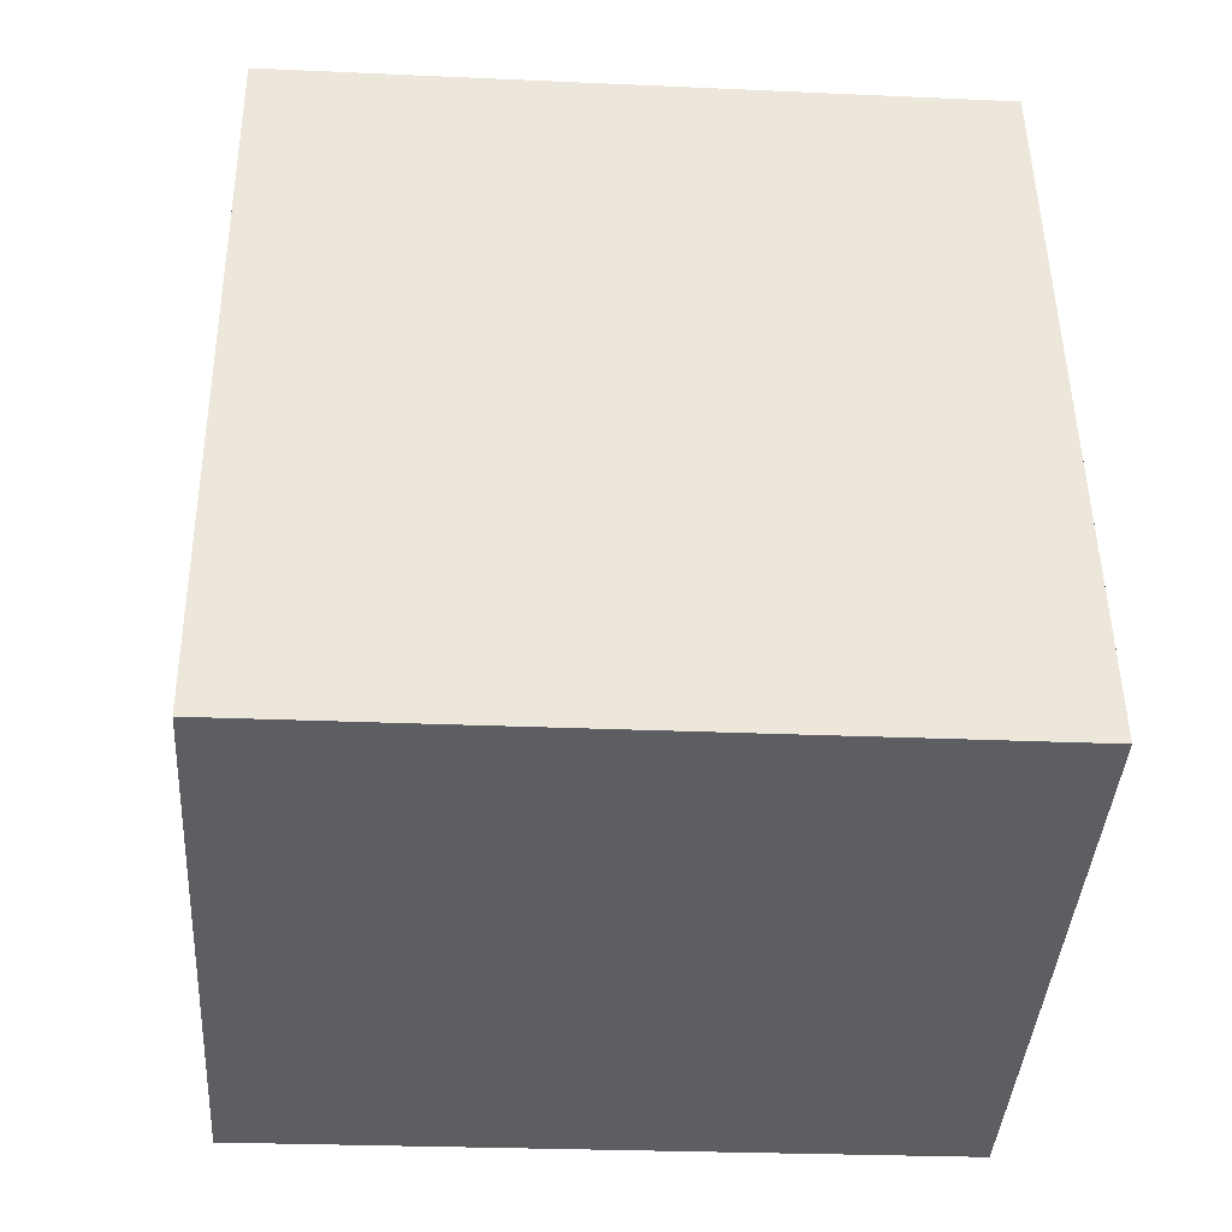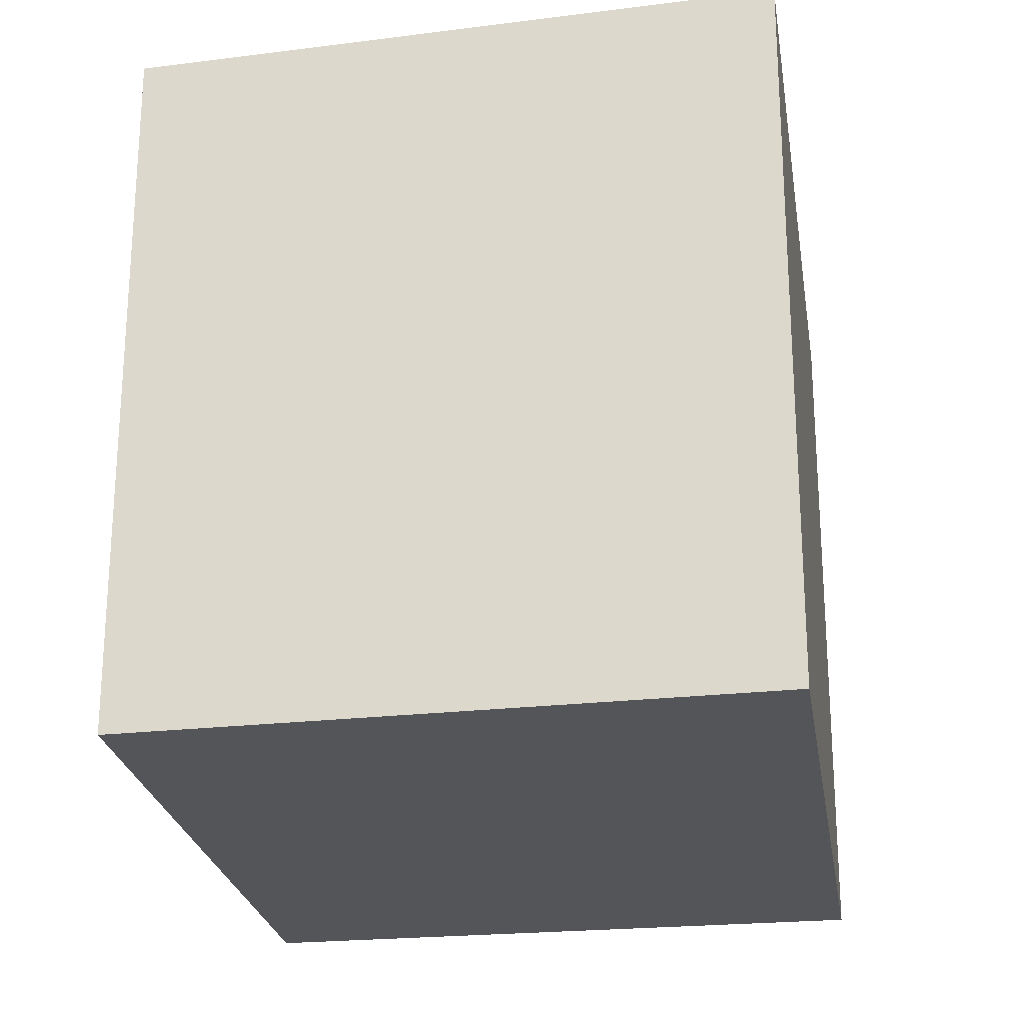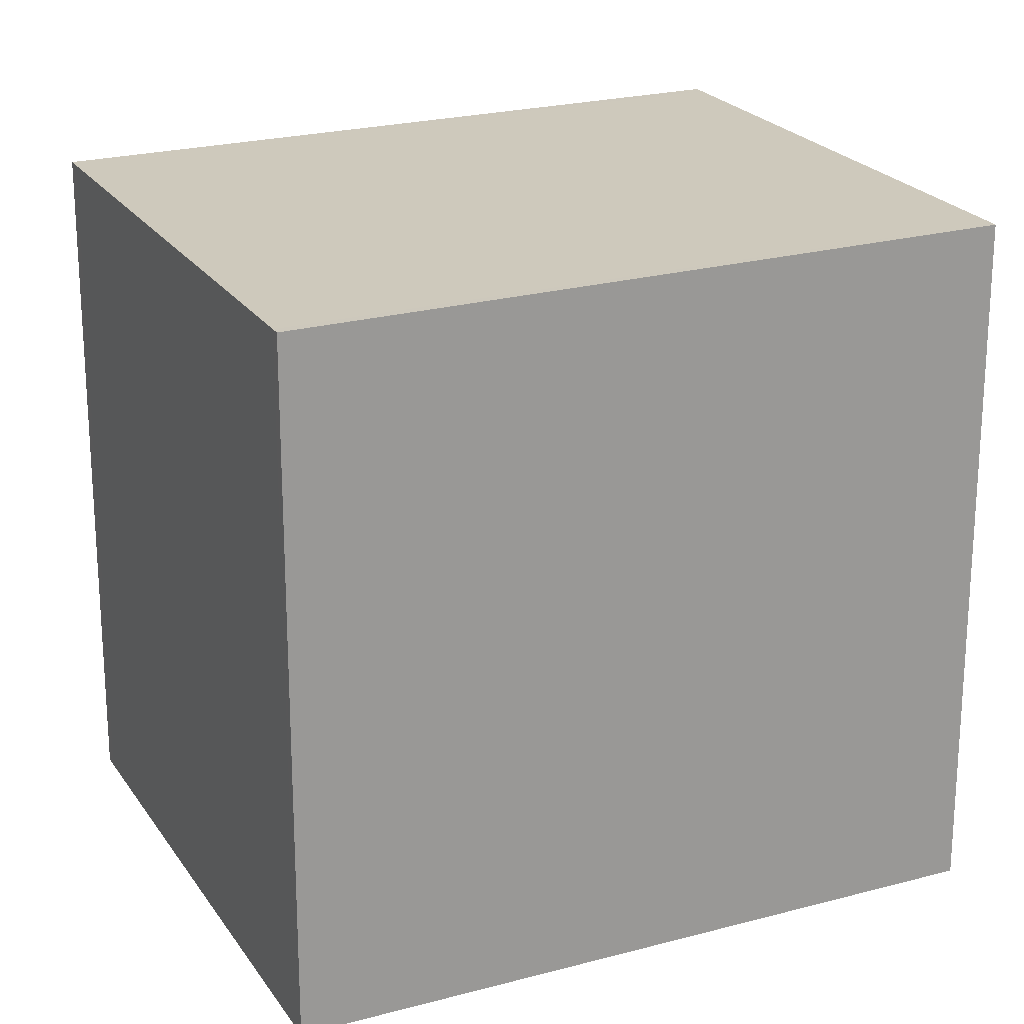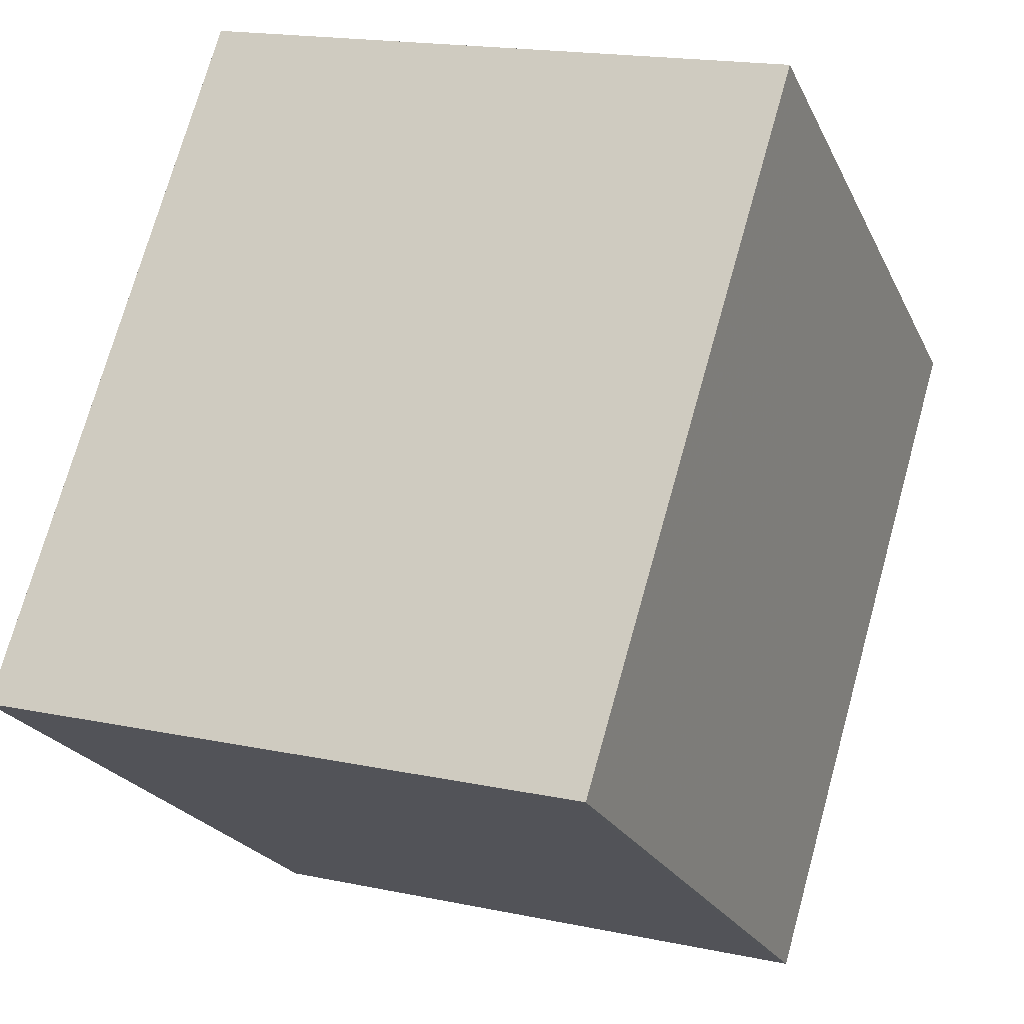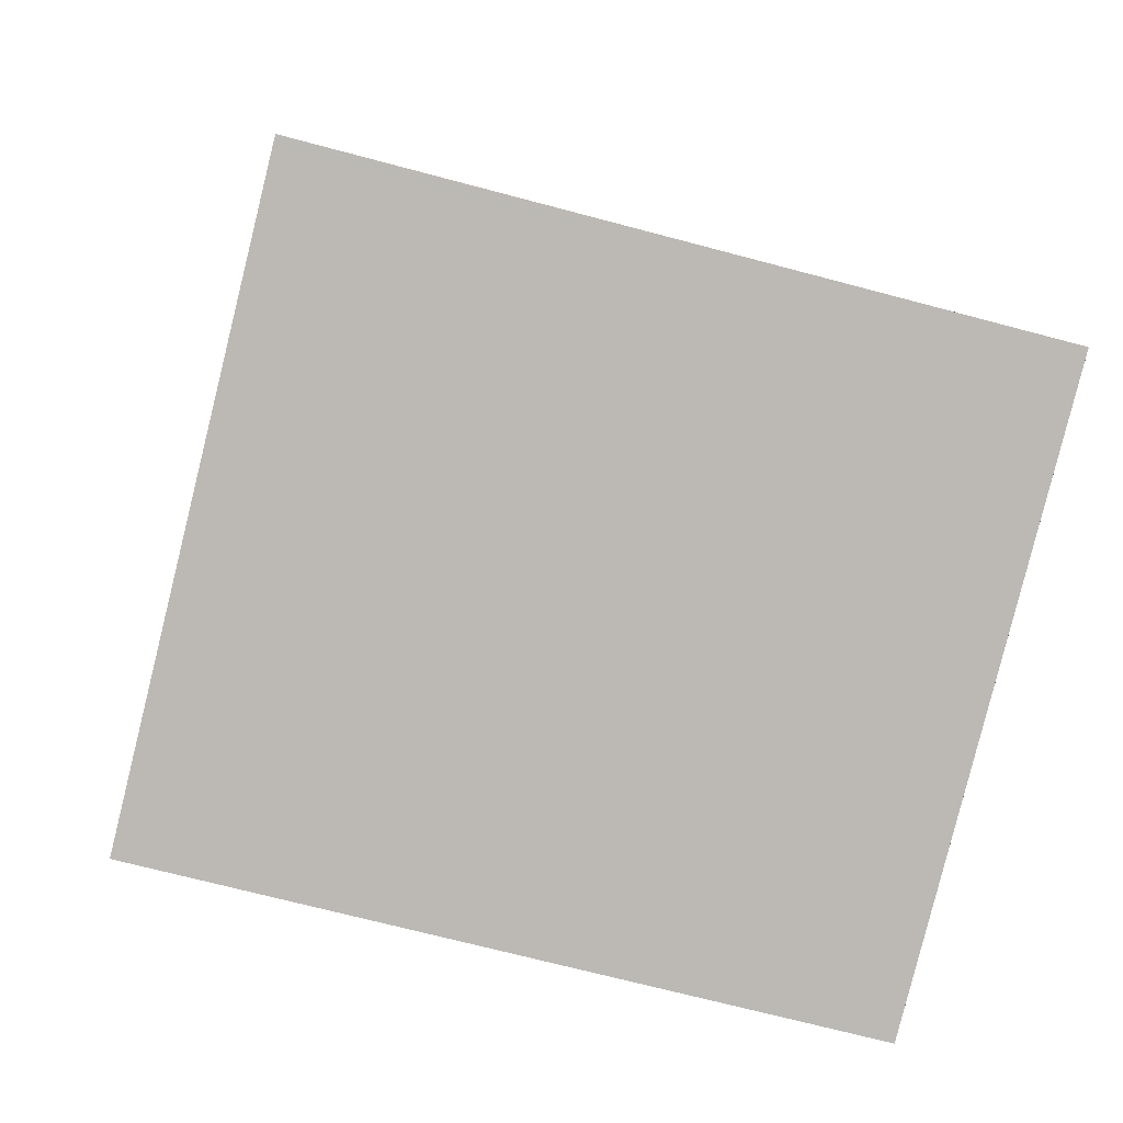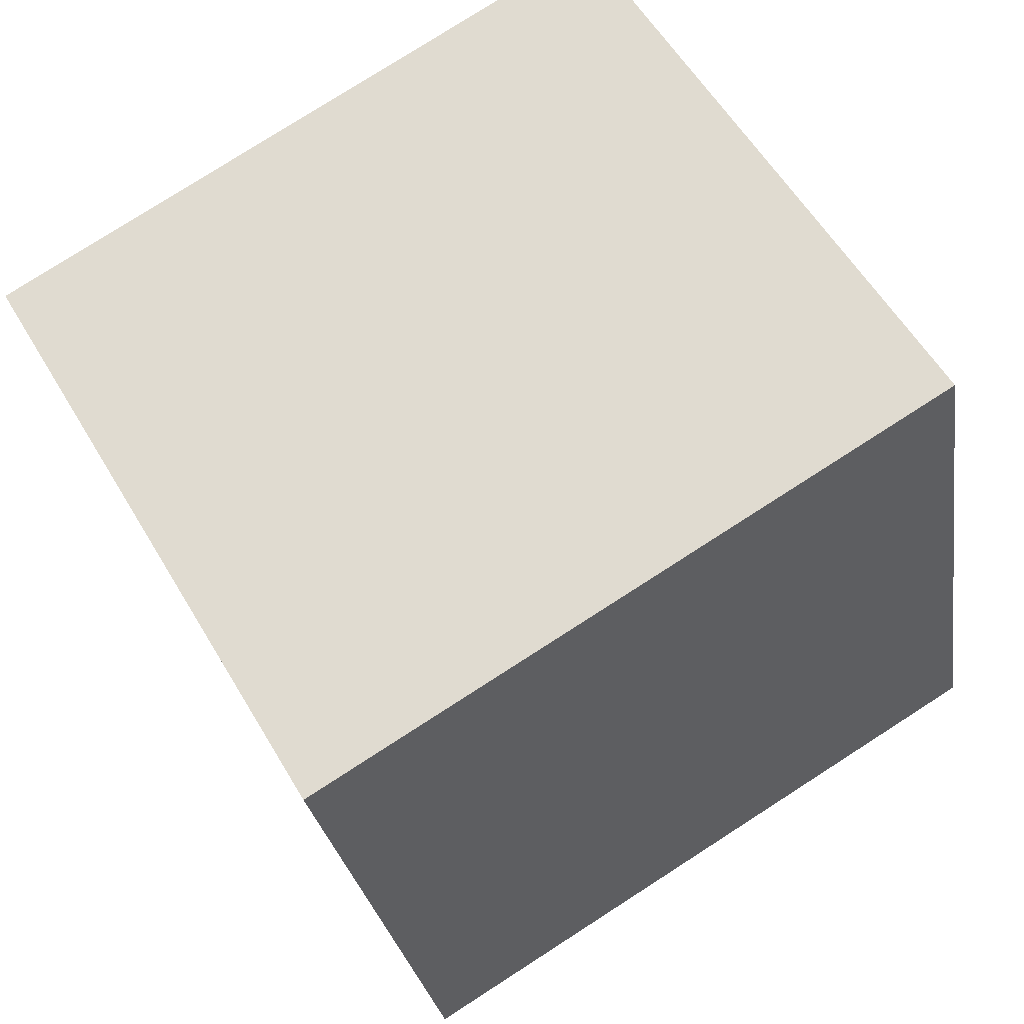
<metadata>
{"format":"obj","ext":"obj","renderer":"f3d","projection":"perspective","resolution":1024,"background":"white","views":[{"elev":-24.6,"azim":85.7,"up":"+Y"},{"elev":-24.1,"azim":25.4,"up":"+Z"},{"elev":21.2,"azim":-98.6,"up":"+Z"},{"elev":-22.4,"azim":-159.9,"up":"+Y"},{"elev":-68.8,"azim":75.0,"up":"+Y"},{"elev":78.2,"azim":57.3,"up":"+Y"}]}
</metadata>
<code>
v -2226 -2130 2.497
v -2225 -2133 2.535
v -2227 -2133 2.5
v -2228 -2131 2.463
v -2225 -2133 2.534
v -2226 -2130 2.496
v -2227 -2133 2.498
v -2225 -2132 2.532
v -2225 -2132 2.532
v -2226 -2130 2.497
v -2227 -2130 2.479
v -2226 -2130 2.498
v -2228 -2131 2.464
v -2227 -2133 2.499
v -2227 -2133 2.501
v -2226 -2130 2.498
v -2226 -2130 2.497
v -2226 -2130 0
v -2226 -2130 0
v -2225 -2133 2.534
v -2225 -2133 2.535
v -2225 -2133 0
v -2225 -2133 0
v -2227 -2133 2.498
v -2227 -2133 2.5
v -2227 -2133 0
v -2227 -2133 0
v -2228 -2131 2.464
v -2228 -2131 2.463
v -2228 -2131 0
v -2228 -2131 0
v -2227 -2133 2.501
v -2225 -2133 2.534
v -2225 -2133 0
v -2227 -2133 0
v -2226 -2130 2.497
v -2226 -2130 2.496
v -2226 -2130 0
v -2226 -2130 0
v -2228 -2131 2.463
v -2227 -2133 2.498
v -2227 -2133 0
v -2228 -2131 0
v -2225 -2133 2.535
v -2225 -2132 2.532
v -2225 -2132 0
v -2225 -2133 0
v -2226 -2130 2.496
v -2227 -2130 2.479
v -2227 -2130 0
v -2226 -2130 0
v -2225 -2132 2.532
v -2226 -2130 2.498
v -2226 -2130 0
v -2225 -2132 0
v -2227 -2130 2.479
v -2228 -2131 2.464
v -2228 -2131 0
v -2227 -2130 0
v -2227 -2133 2.5
v -2227 -2133 2.501
v -2227 -2133 0
v -2227 -2133 0
v -2226 -2130 0
v -2225 -2133 0
v -2227 -2133 0
v -2228 -2131 0
f 9 2 5 8
f 15 3 7 14
f 11 6 10
f 10 6 1 12
f 14 7 4 13
f 12 9 8 10
f 13 11 10 8 14
f 14 8 5 15
f 17 18 19 16
f 21 22 23 20
f 25 26 27 24
f 29 30 31 28
f 33 34 35 32
f 37 38 39 36
f 41 42 43 40
f 45 46 47 44
f 49 50 51 48
f 53 54 55 52
f 57 58 59 56
f 61 62 63 60
f 65 66 67 64

</code>
